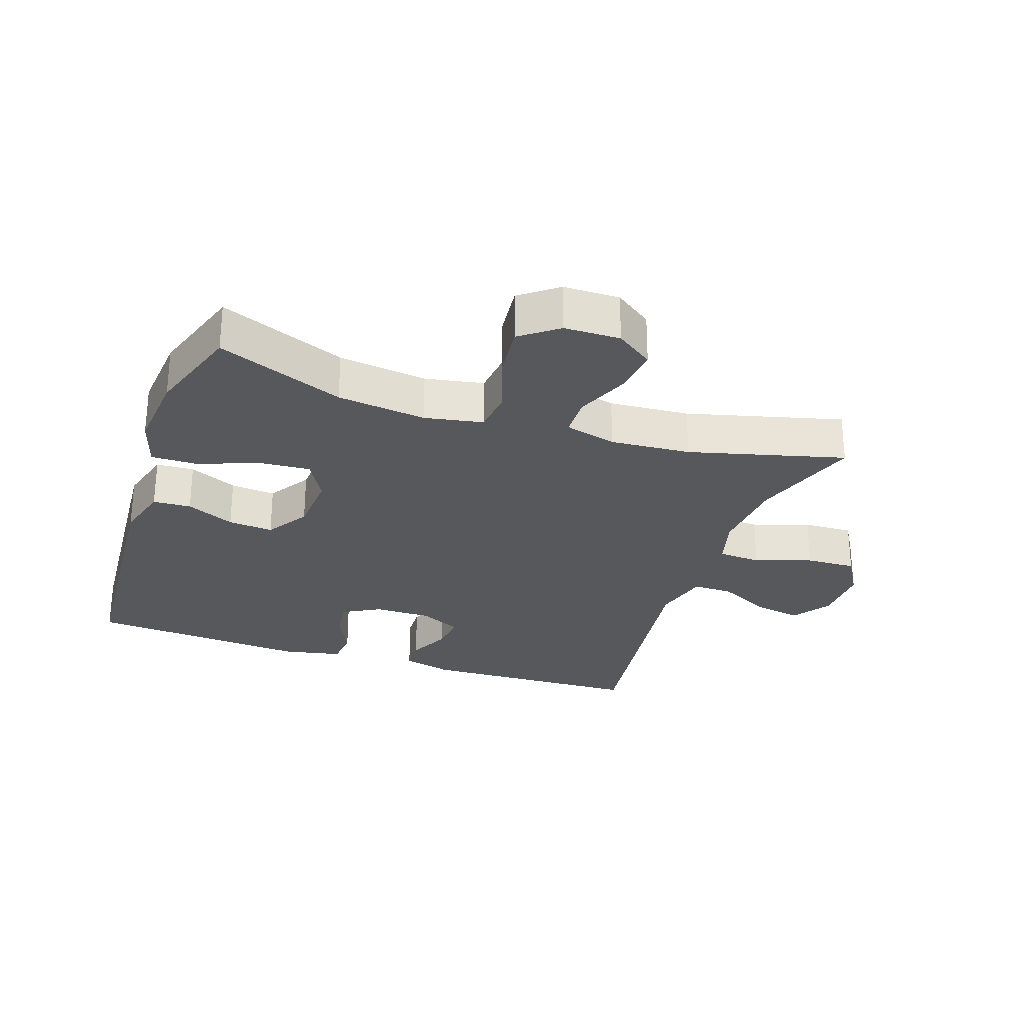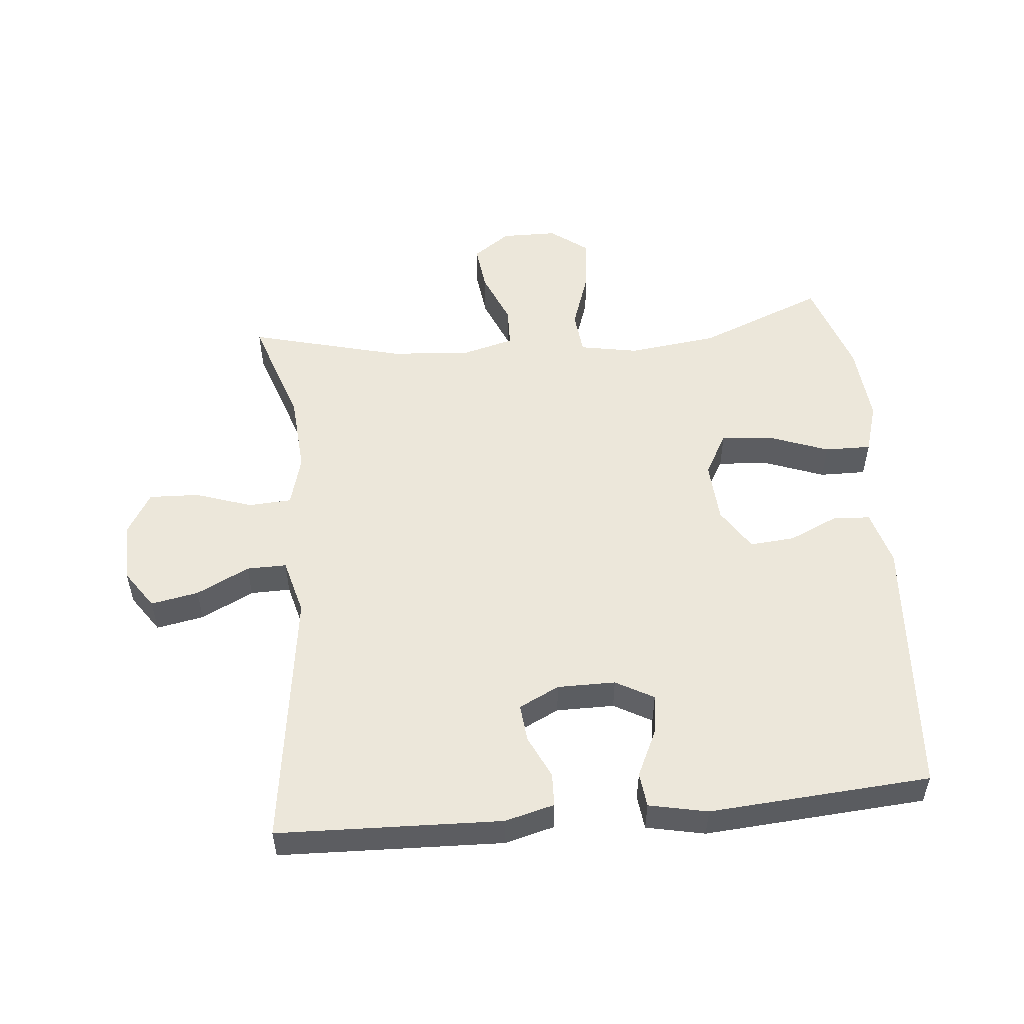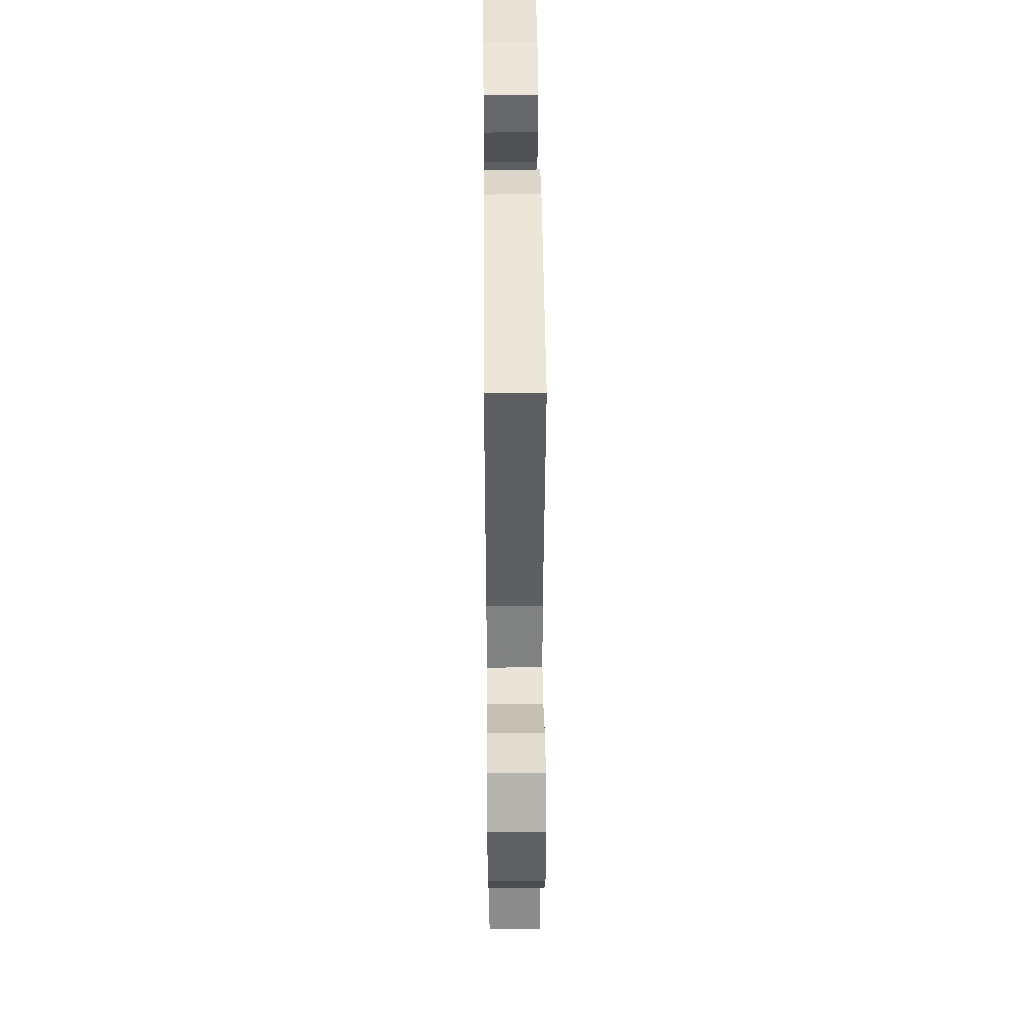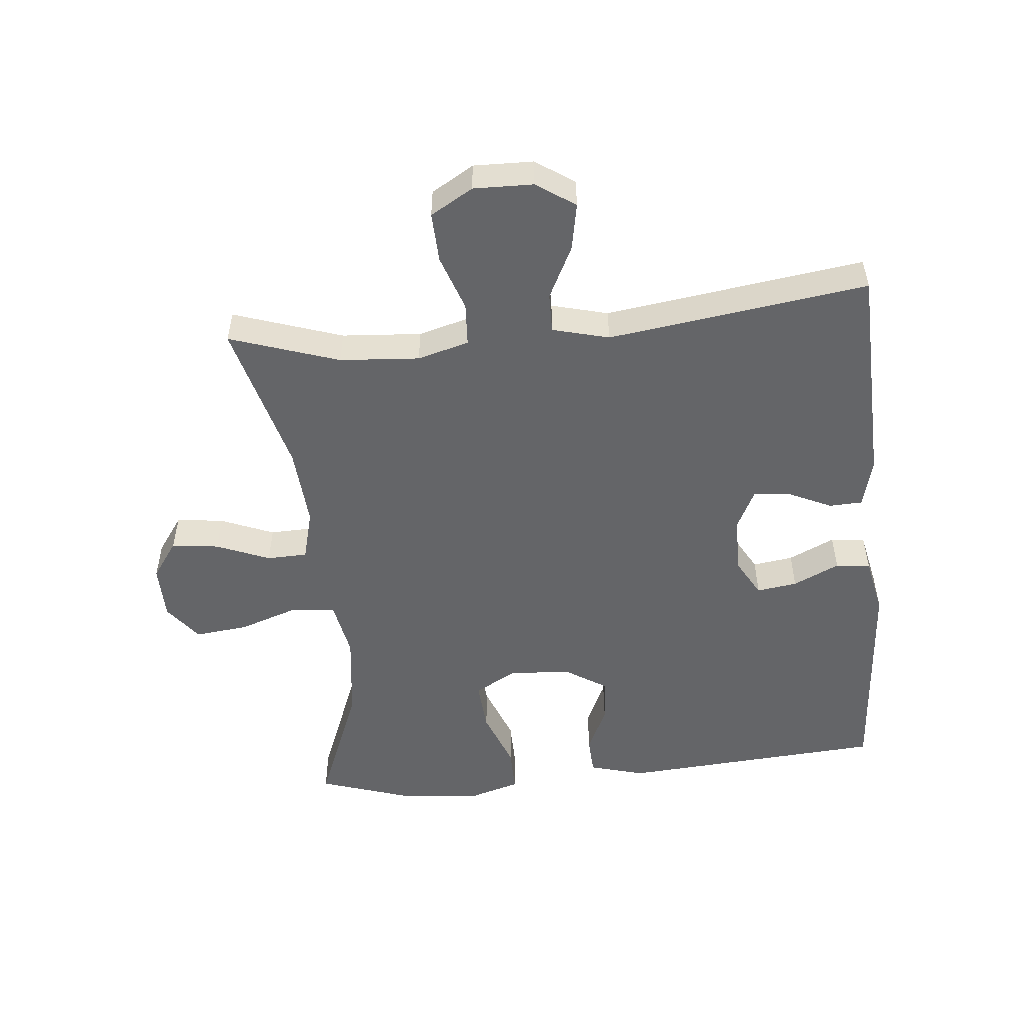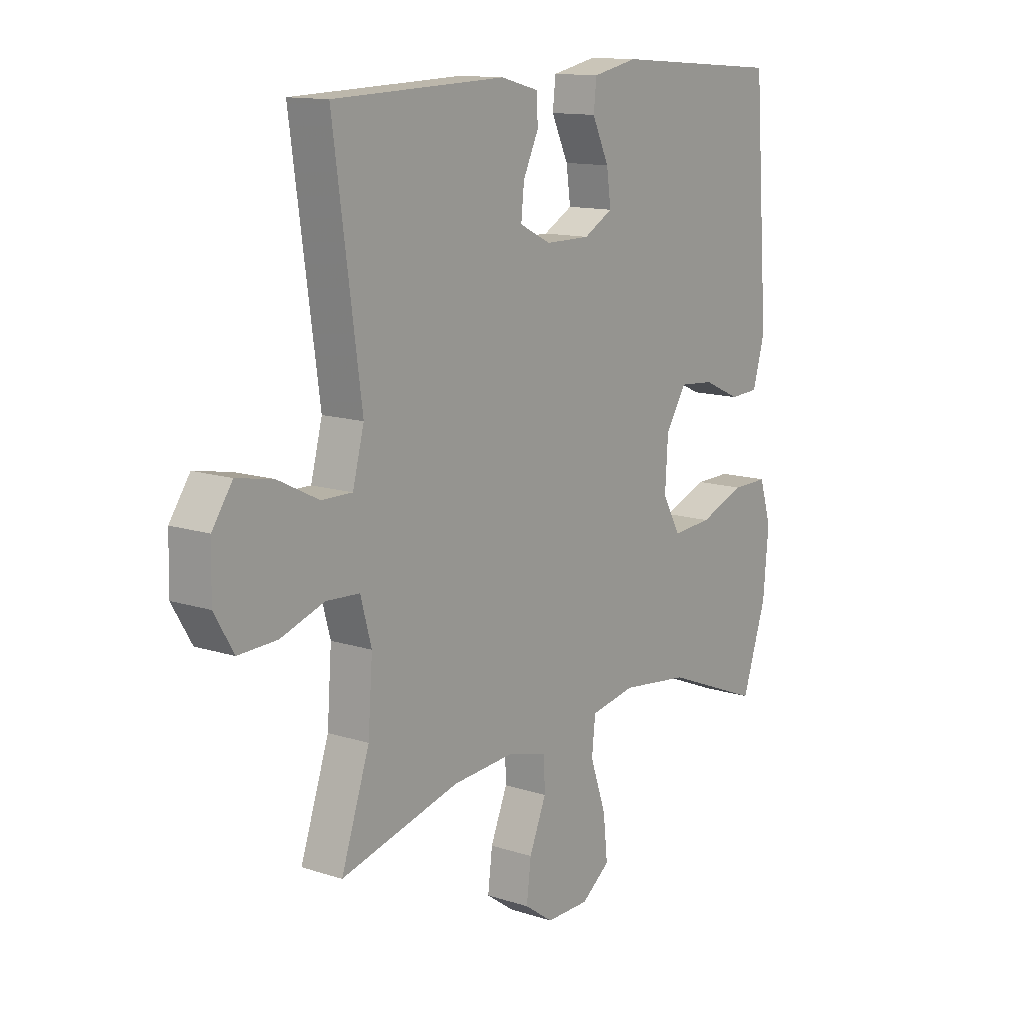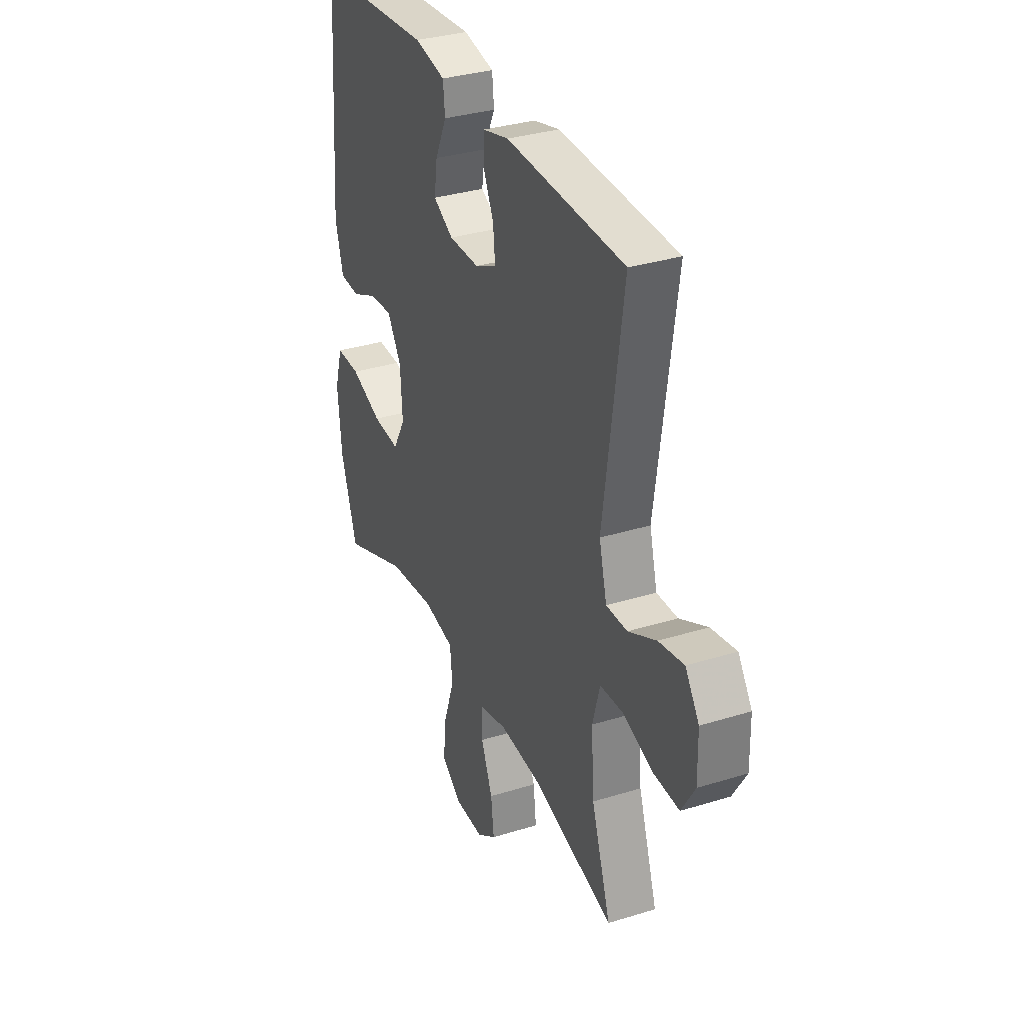
<metadata>
{"format":"obj","ext":"obj","renderer":"f3d","projection":"perspective","resolution":1024,"background":"white","views":[{"elev":-27.7,"azim":161.1,"up":"+Y"},{"elev":52.9,"azim":-5.4,"up":"+Y"},{"elev":44.4,"azim":-90.5,"up":"+Z"},{"elev":-51.6,"azim":-84.4,"up":"+Y"},{"elev":12.9,"azim":-53.3,"up":"+Z"},{"elev":33.3,"azim":-113.1,"up":"+Z"}]}
</metadata>
<code>
v 0.5 0.07 -0.5
v 0.303 0.07 -0.421
v 0.165 0.07 -0.404
v 0.074 0.07 -0.421
v 0.067 0.07 -0.489
v 0.099 0.07 -0.582
v 0.108 0.07 -0.665
v 0.05 0.07 -0.709
v -0.037 0.07 -0.71
v -0.095 0.07 -0.669
v -0.086 0.07 -0.595
v -0.052 0.07 -0.512
v -0.054 0.07 -0.449
v -0.134 0.07 -0.428
v -0.259 0.07 -0.437
v -0.5 0.07 -0.5
v -0.443 0.07 -0.33
v -0.434 0.07 -0.206
v -0.456 0.07 -0.126
v -0.523 0.07 -0.122
v -0.611 0.07 -0.152
v -0.689 0.07 -0.155
v -0.728 0.07 -0.089
v -0.726 0.07 0.004
v -0.685 0.07 0.064
v -0.611 0.07 0.05
v -0.529 0.07 0.009
v -0.467 0.07 0.008
v -0.444 0.07 0.096
v -0.5 0.07 0.5
v -0.152 0.07 0.512
v -0.075 0.07 0.492
v -0.073 0.07 0.44
v -0.104 0.07 0.374
v -0.11 0.07 0.315
v -0.047 0.07 0.284
v 0.043 0.07 0.284
v 0.102 0.07 0.317
v 0.093 0.07 0.38
v 0.059 0.07 0.452
v 0.065 0.07 0.506
v 0.156 0.07 0.525
v 0.5 0.07 0.5
v 0.53 0.07 0.087
v 0.506 0.07 0.001
v 0.447 0.07 -0.002
v 0.372 0.07 0.032
v 0.302 0.07 0.038
v 0.26 0.07 -0.028
v 0.254 0.07 -0.125
v 0.291 0.07 -0.19
v 0.371 0.07 -0.184
v 0.464 0.07 -0.149
v 0.536 0.07 -0.148
v 0.56 0.07 -0.227
v 0.549 0.07 -0.351
v 0.5 0 -0.5
v 0.303 0 -0.421
v 0.165 0 -0.404
v 0.074 0 -0.421
v 0.067 0 -0.489
v 0.099 0 -0.582
v 0.108 0 -0.665
v 0.05 0 -0.709
v -0.037 0 -0.71
v -0.095 0 -0.669
v -0.086 0 -0.595
v -0.052 0 -0.512
v -0.054 0 -0.449
v -0.134 0 -0.428
v -0.259 0 -0.437
v -0.5 0 -0.5
v -0.443 0 -0.33
v -0.434 0 -0.206
v -0.456 0 -0.126
v -0.523 0 -0.122
v -0.611 0 -0.152
v -0.689 0 -0.155
v -0.728 0 -0.089
v -0.726 0 0.004
v -0.685 0 0.064
v -0.611 0 0.05
v -0.529 0 0.009
v -0.467 0 0.008
v -0.444 0 0.096
v -0.5 0 0.5
v -0.152 0 0.512
v -0.075 0 0.492
v -0.073 0 0.44
v -0.104 0 0.374
v -0.11 0 0.315
v -0.047 0 0.284
v 0.043 0 0.284
v 0.102 0 0.317
v 0.093 0 0.38
v 0.059 0 0.452
v 0.065 0 0.506
v 0.156 0 0.525
v 0.5 0 0.5
v 0.53 0 0.087
v 0.506 0 0.001
v 0.447 0 -0.002
v 0.372 0 0.032
v 0.302 0 0.038
v 0.26 0 -0.028
v 0.254 0 -0.125
v 0.291 0 -0.19
v 0.371 0 -0.184
v 0.464 0 -0.149
v 0.536 0 -0.148
v 0.56 0 -0.227
v 0.549 0 -0.351
f 55 56 1 2
f 52 53 54 55
f 51 52 55 2
f 50 51 2 3
f 49 50 3 4
f 44 45 46 47
f 44 47 48
f 43 44 48
f 42 43 48 49
f 39 40 41 42
f 38 39 42 49
f 31 32 33 34
f 29 30 31 34
f 28 29 34 35
f 24 25 26 27
f 24 27 28
f 23 24 28
f 20 21 22 23
f 19 20 23 28
f 18 19 28 35
f 15 16 17
f 14 15 17 18
f 13 14 18 35
f 9 10 11 12
f 9 12 13
f 8 9 13
f 5 6 7 8
f 5 8 13 35
f 37 38 49 4
f 4 5 35 36
f 4 36 37
f 58 57 112 111
f 111 110 109 108
f 58 111 108 107
f 59 58 107 106
f 60 59 106 105
f 103 102 101 100
f 104 103 100
f 104 100 99
f 105 104 99 98
f 98 97 96 95
f 105 98 95 94
f 90 89 88 87
f 90 87 86 85
f 91 90 85 84
f 83 82 81 80
f 84 83 80
f 84 80 79
f 79 78 77 76
f 84 79 76 75
f 91 84 75 74
f 73 72 71
f 74 73 71 70
f 91 74 70 69
f 68 67 66 65
f 69 68 65
f 69 65 64
f 64 63 62 61
f 91 69 64 61
f 60 105 94 93
f 92 91 61 60
f 93 92 60
f 1 57 58 2
f 2 58 59 3
f 3 59 60 4
f 4 60 61 5
f 5 61 62 6
f 6 62 63 7
f 7 63 64 8
f 8 64 65 9
f 9 65 66 10
f 10 66 67 11
f 11 67 68 12
f 12 68 69 13
f 13 69 70 14
f 14 70 71 15
f 15 71 72 16
f 16 72 73 17
f 17 73 74 18
f 18 74 75 19
f 19 75 76 20
f 20 76 77 21
f 21 77 78 22
f 22 78 79 23
f 23 79 80 24
f 24 80 81 25
f 25 81 82 26
f 26 82 83 27
f 27 83 84 28
f 28 84 85 29
f 29 85 86 30
f 30 86 87 31
f 31 87 88 32
f 32 88 89 33
f 33 89 90 34
f 34 90 91 35
f 35 91 92 36
f 36 92 93 37
f 37 93 94 38
f 38 94 95 39
f 39 95 96 40
f 40 96 97 41
f 41 97 98 42
f 42 98 99 43
f 43 99 100 44
f 44 100 101 45
f 45 101 102 46
f 46 102 103 47
f 47 103 104 48
f 48 104 105 49
f 49 105 106 50
f 50 106 107 51
f 51 107 108 52
f 52 108 109 53
f 53 109 110 54
f 54 110 111 55
f 55 111 112 56
f 56 112 57 1

</code>
